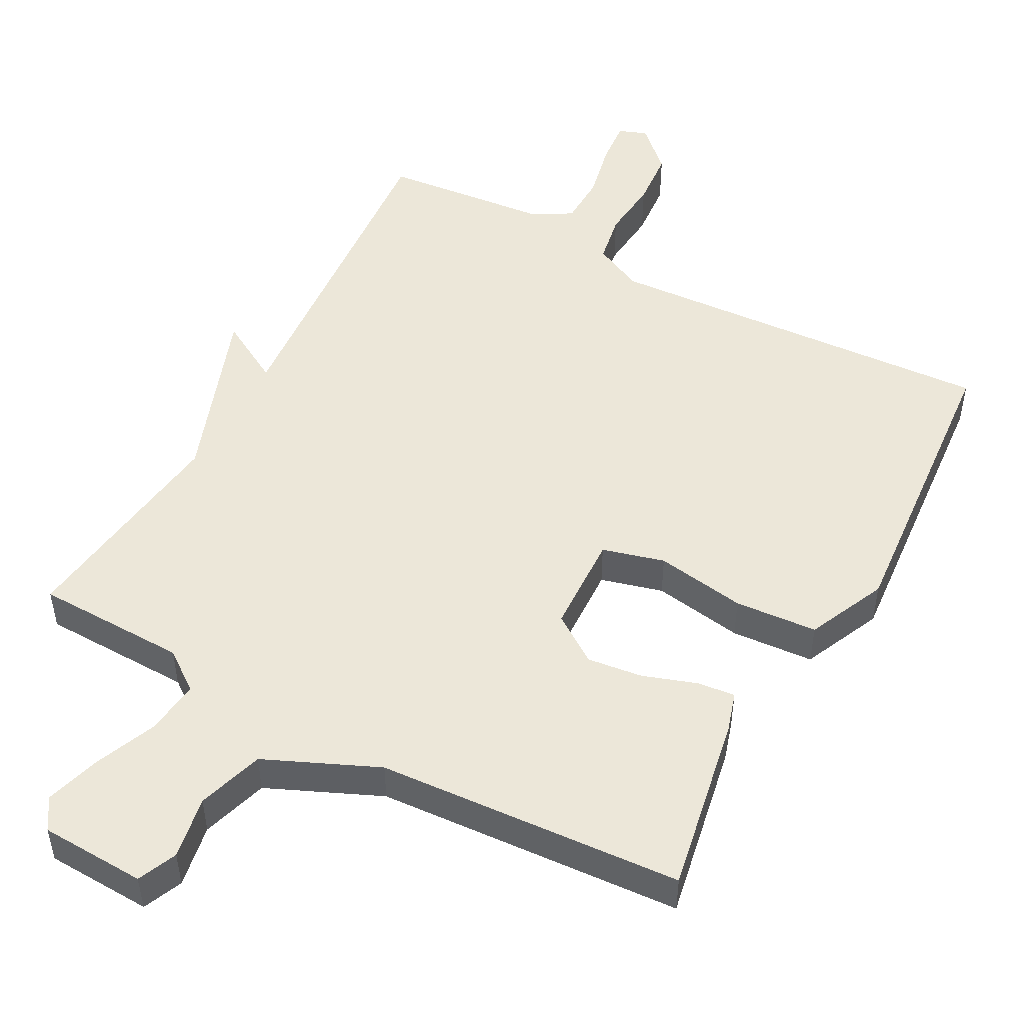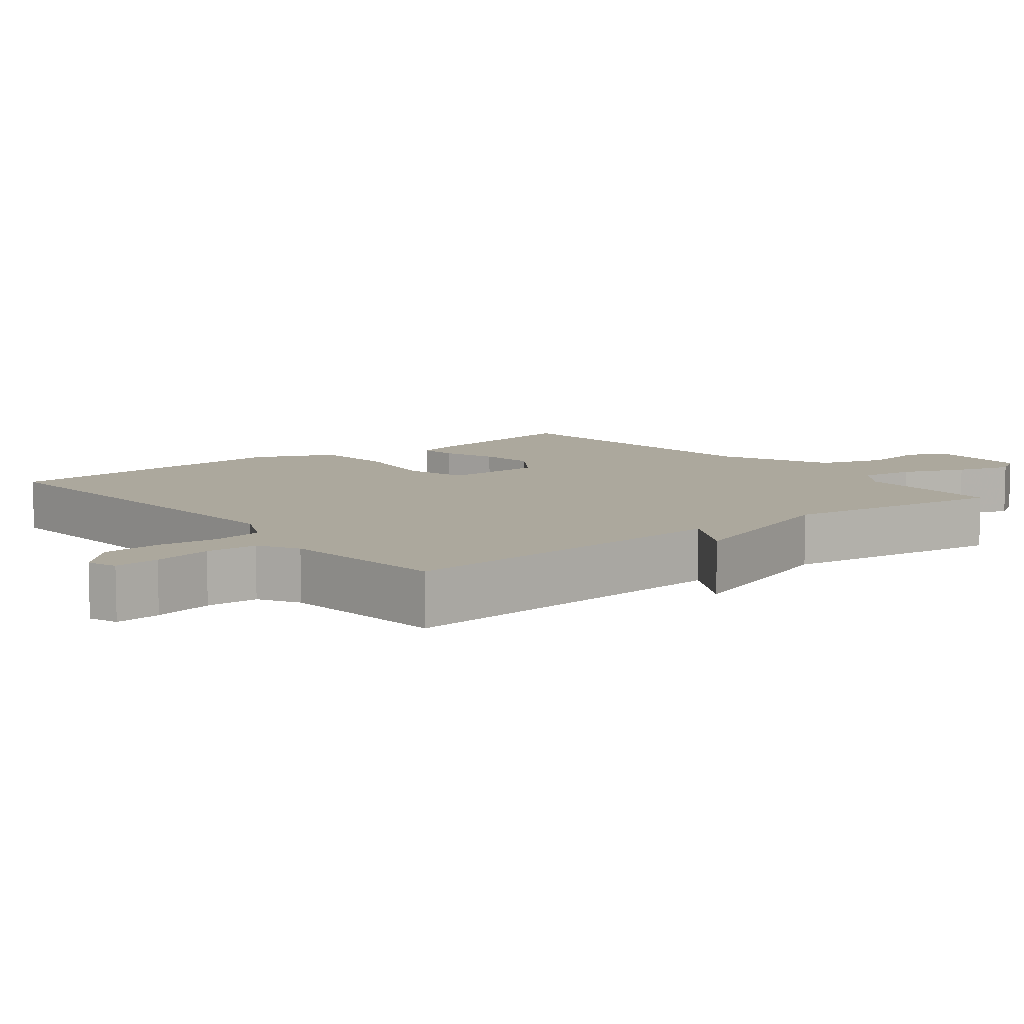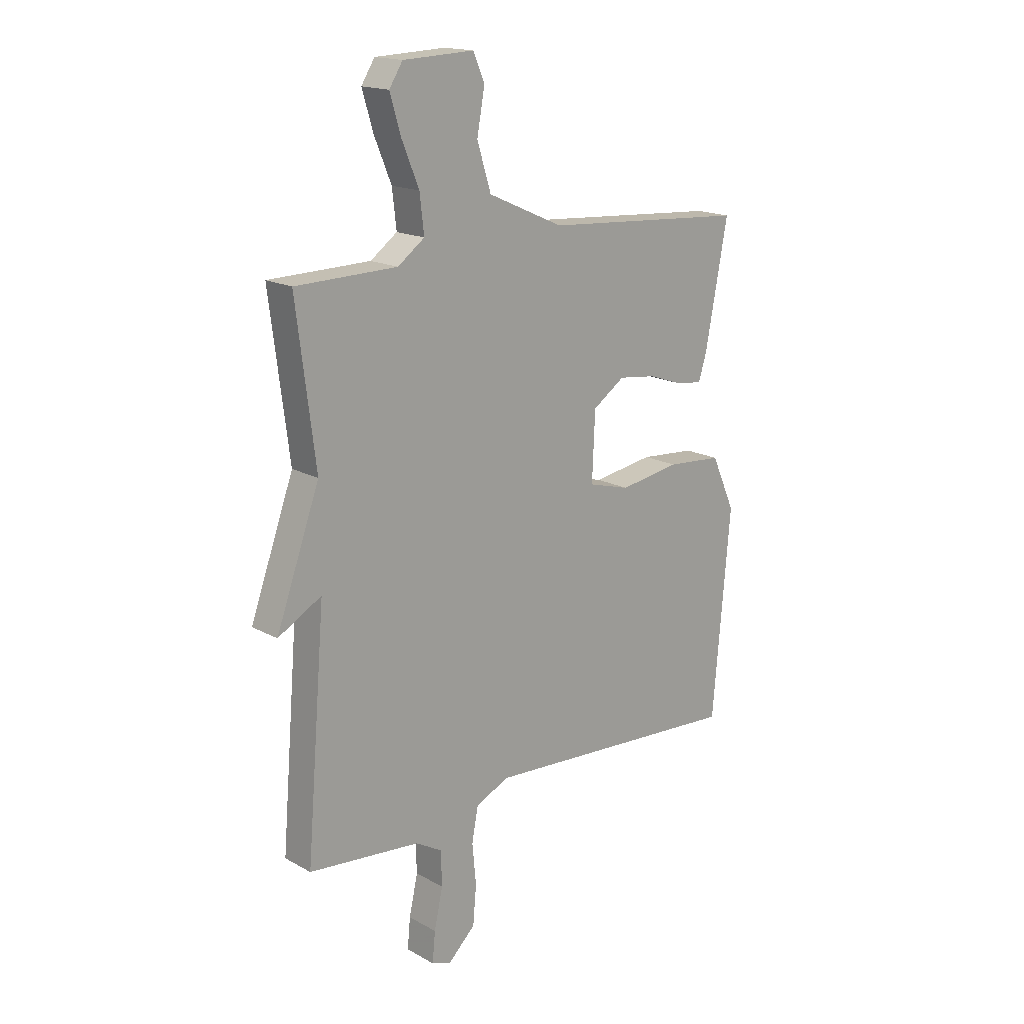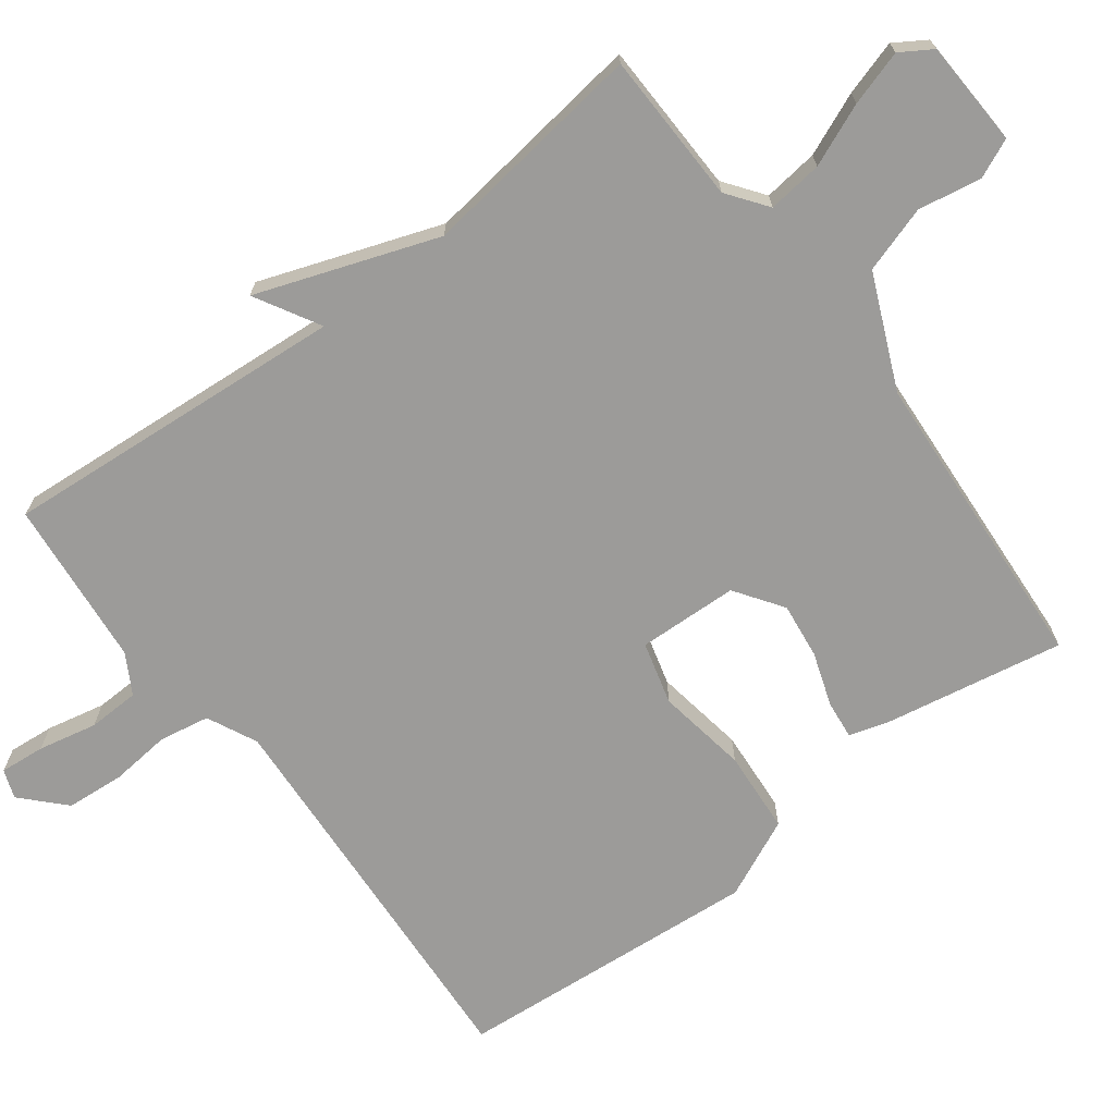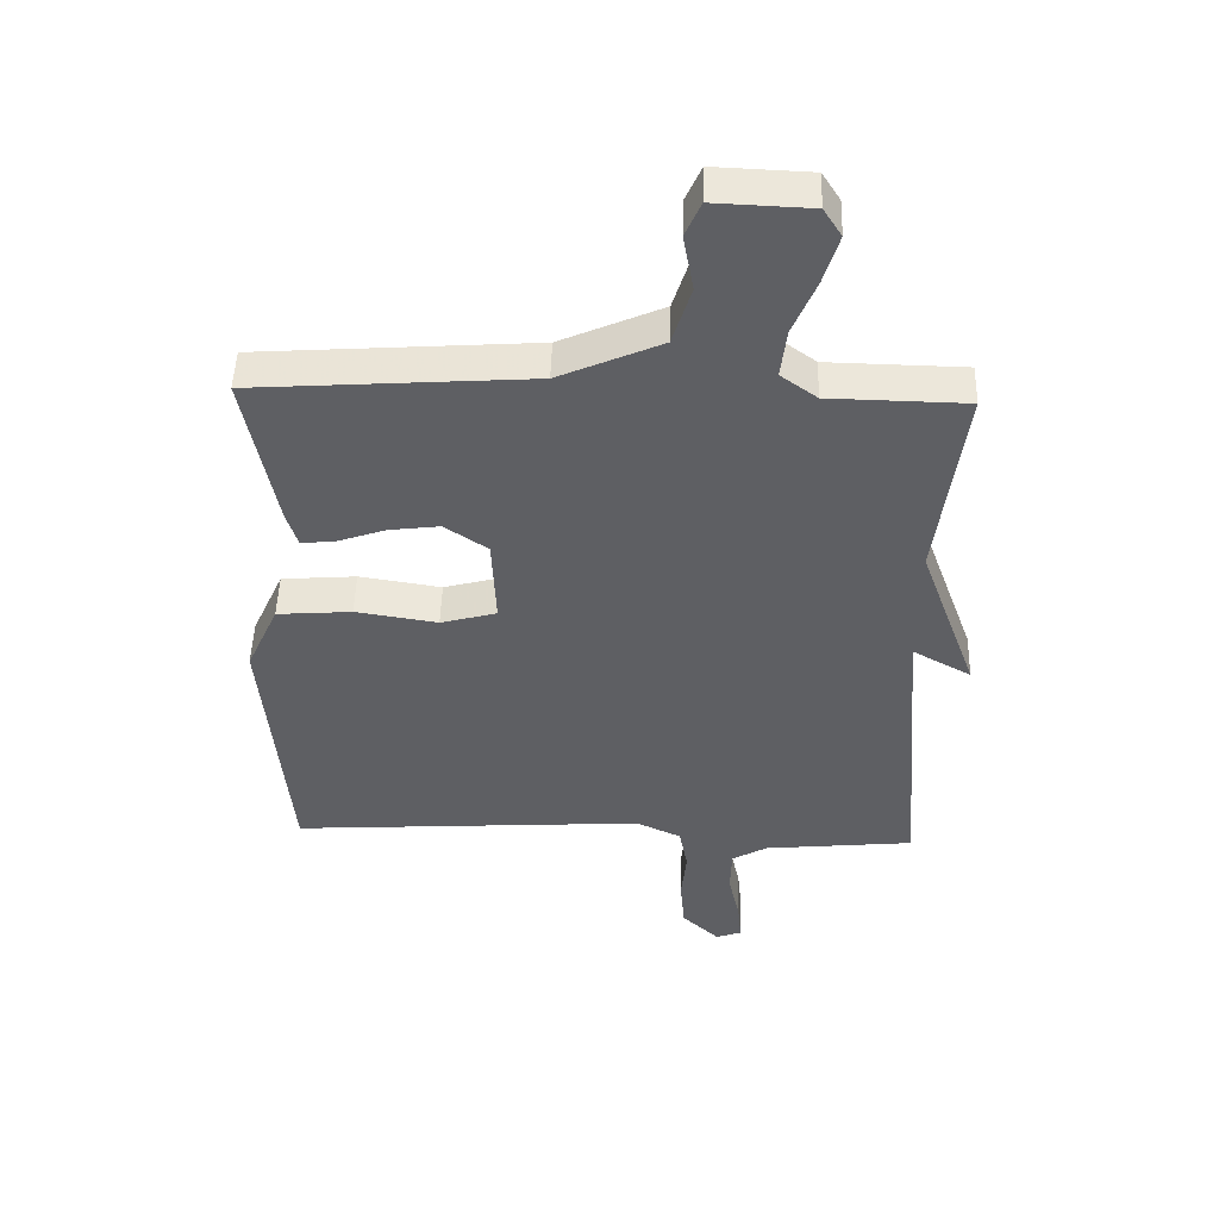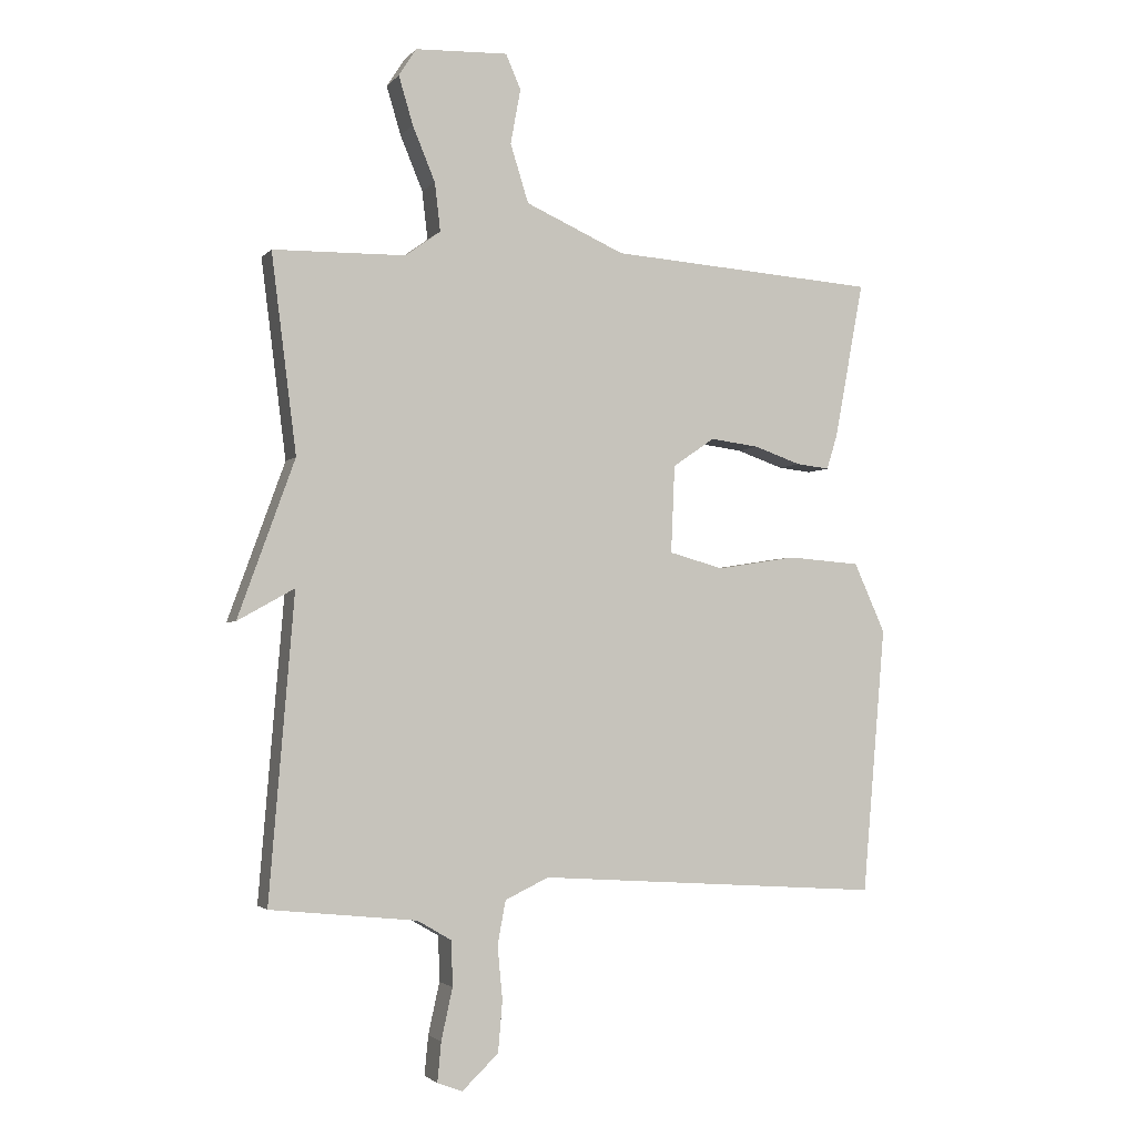
<metadata>
{"format":"obj","ext":"obj","renderer":"f3d","projection":"perspective","resolution":1024,"background":"white","views":[{"elev":49.9,"azim":28.5,"up":"+Y"},{"elev":8.6,"azim":-128.3,"up":"+Y"},{"elev":17.2,"azim":-42.5,"up":"+Z"},{"elev":-69.8,"azim":-52.7,"up":"+Y"},{"elev":49.0,"azim":-178.3,"up":"+Z"},{"elev":-2.8,"azim":-19.9,"up":"+Z"}]}
</metadata>
<code>
v 0.5 0.07 -0.5
v -0.053 0.07 -0.464
v -0.123 0.07 -0.497
v -0.136 0.07 -0.567
v -0.128 0.07 -0.652
v -0.135 0.07 -0.733
v -0.193 0.07 -0.788
v -0.233 0.07 -0.773
v -0.227 0.07 -0.71
v -0.209 0.07 -0.628
v -0.211 0.07 -0.556
v -0.266 0.07 -0.524
v -0.5 0.07 -0.5
v -0.46 0.07 -0.016
v -0.551 0.07 -0.067
v -0.46 0.07 0.184
v -0.5 0.07 0.5
v -0.288 0.07 0.504
v -0.232 0.07 0.545
v -0.241 0.07 0.622
v -0.277 0.07 0.709
v -0.3 0.07 0.786
v -0.272 0.07 0.83
v -0.124 0.07 0.836
v -0.1 0.07 0.781
v -0.116 0.07 0.693
v -0.087 0.07 0.6
v 0.071 0.07 0.53
v 0.5 0.07 0.5
v 0.453 0.07 0.249
v 0.436 0.07 0.194
v 0.383 0.07 0.2
v 0.308 0.07 0.226
v 0.23 0.07 0.236
v 0.163 0.07 0.19
v 0.157 0.07 0.05
v 0.244 0.07 0.026
v 0.371 0.07 0.046
v 0.487 0.07 0.037
v 0.537 0.07 -0.074
v 0.5 0 -0.5
v -0.053 0 -0.464
v -0.123 0 -0.497
v -0.136 0 -0.567
v -0.128 0 -0.652
v -0.135 0 -0.733
v -0.193 0 -0.788
v -0.233 0 -0.773
v -0.227 0 -0.71
v -0.209 0 -0.628
v -0.211 0 -0.556
v -0.266 0 -0.524
v -0.5 0 -0.5
v -0.46 0 -0.016
v -0.551 0 -0.067
v -0.46 0 0.184
v -0.5 0 0.5
v -0.288 0 0.504
v -0.232 0 0.545
v -0.241 0 0.622
v -0.277 0 0.709
v -0.3 0 0.786
v -0.272 0 0.83
v -0.124 0 0.836
v -0.1 0 0.781
v -0.116 0 0.693
v -0.087 0 0.6
v 0.071 0 0.53
v 0.5 0 0.5
v 0.453 0 0.249
v 0.436 0 0.194
v 0.383 0 0.2
v 0.308 0 0.226
v 0.23 0 0.236
v 0.163 0 0.19
v 0.157 0 0.05
v 0.244 0 0.026
v 0.371 0 0.046
v 0.487 0 0.037
v 0.537 0 -0.074
f 40 1 2
f 39 40 2
f 38 39 2
f 37 38 2
f 36 37 2 3
f 35 36 3
f 31 32 33
f 30 31 33
f 29 30 33
f 28 29 33
f 27 28 33 34
f 24 25 26
f 23 24 26
f 22 23 26
f 21 22 26
f 20 21 26
f 19 20 26 27
f 27 34 35
f 19 27 35
f 18 19 35
f 14 15 16
f 12 13 14
f 11 12 14 16
f 8 9 10
f 7 8 10
f 6 7 10
f 5 6 10
f 4 5 10
f 3 4 10 11
f 17 18 35
f 16 17 35
f 11 16 35
f 3 11 35
f 42 41 80
f 42 80 79
f 42 79 78
f 42 78 77
f 43 42 77 76
f 43 76 75
f 73 72 71
f 73 71 70
f 73 70 69
f 73 69 68
f 74 73 68 67
f 66 65 64
f 66 64 63
f 66 63 62
f 66 62 61
f 66 61 60
f 67 66 60 59
f 75 74 67
f 75 67 59
f 75 59 58
f 56 55 54
f 54 53 52
f 56 54 52 51
f 50 49 48
f 50 48 47
f 50 47 46
f 50 46 45
f 50 45 44
f 51 50 44 43
f 75 58 57
f 75 57 56
f 75 56 51
f 75 51 43
f 1 41 42 2
f 2 42 43 3
f 3 43 44 4
f 4 44 45 5
f 5 45 46 6
f 6 46 47 7
f 7 47 48 8
f 8 48 49 9
f 9 49 50 10
f 10 50 51 11
f 11 51 52 12
f 12 52 53 13
f 13 53 54 14
f 14 54 55 15
f 15 55 56 16
f 16 56 57 17
f 17 57 58 18
f 18 58 59 19
f 19 59 60 20
f 20 60 61 21
f 21 61 62 22
f 22 62 63 23
f 23 63 64 24
f 24 64 65 25
f 25 65 66 26
f 26 66 67 27
f 27 67 68 28
f 28 68 69 29
f 29 69 70 30
f 30 70 71 31
f 31 71 72 32
f 32 72 73 33
f 33 73 74 34
f 34 74 75 35
f 35 75 76 36
f 36 76 77 37
f 37 77 78 38
f 38 78 79 39
f 39 79 80 40
f 40 80 41 1

</code>
